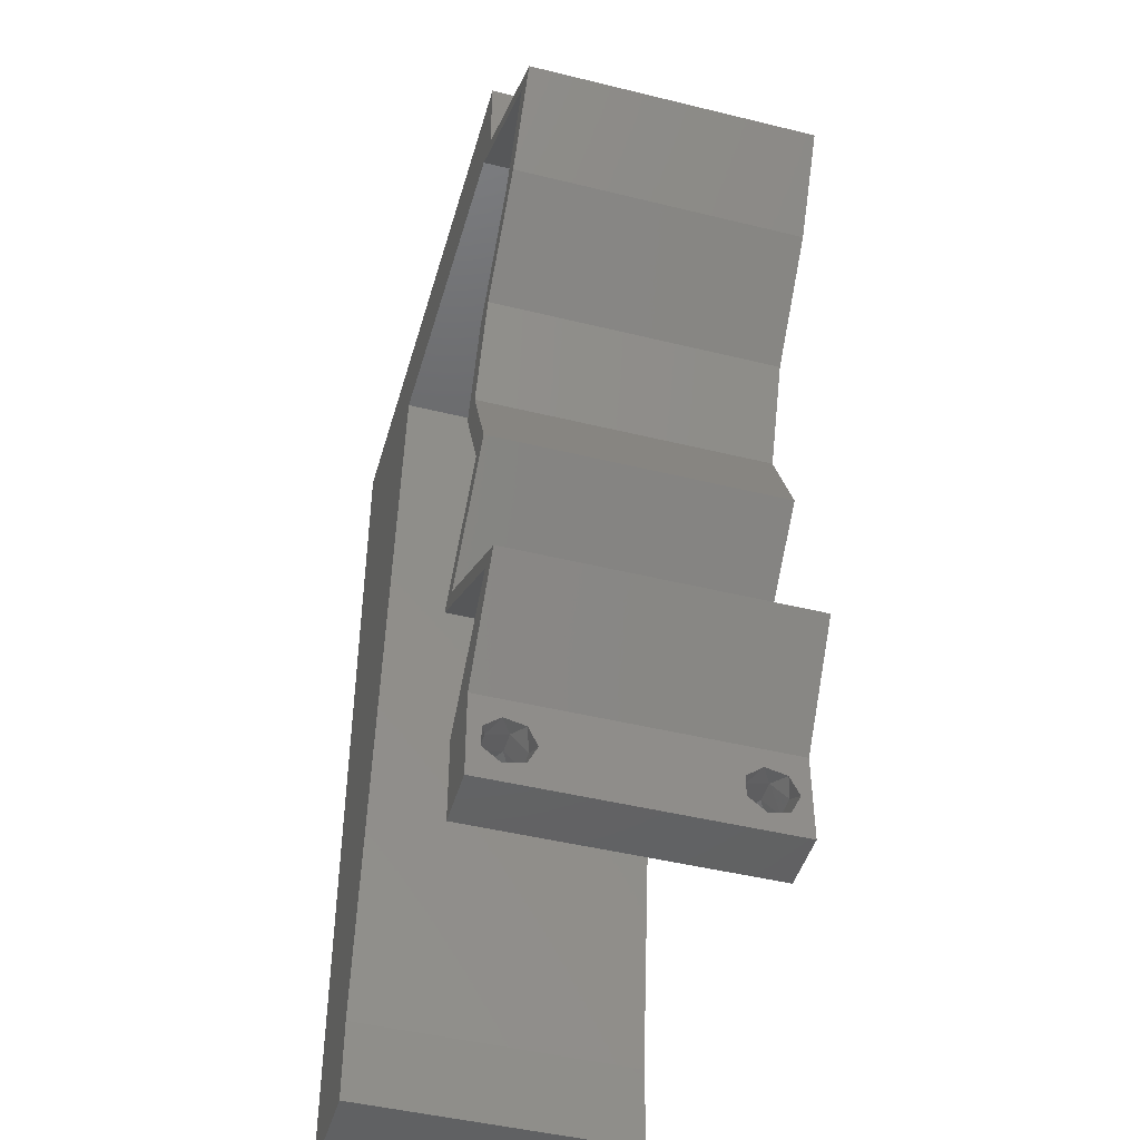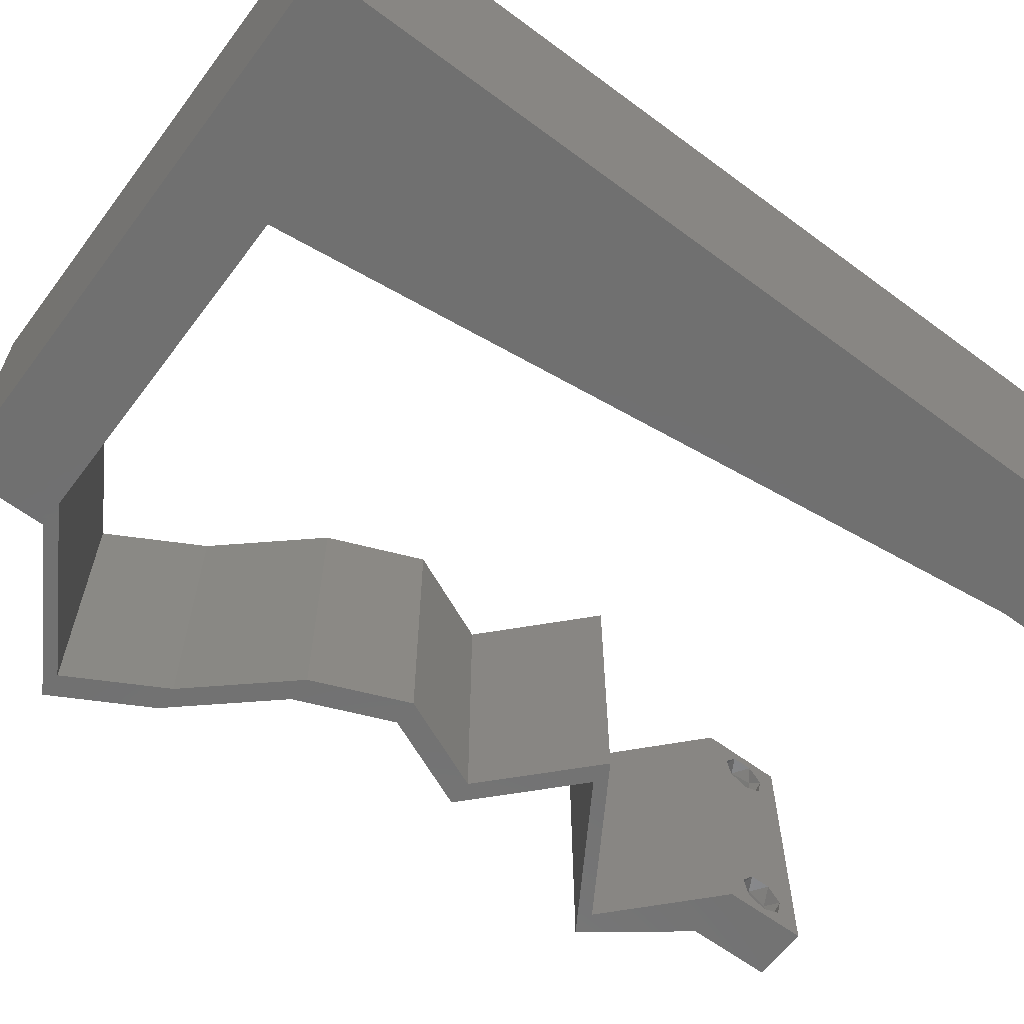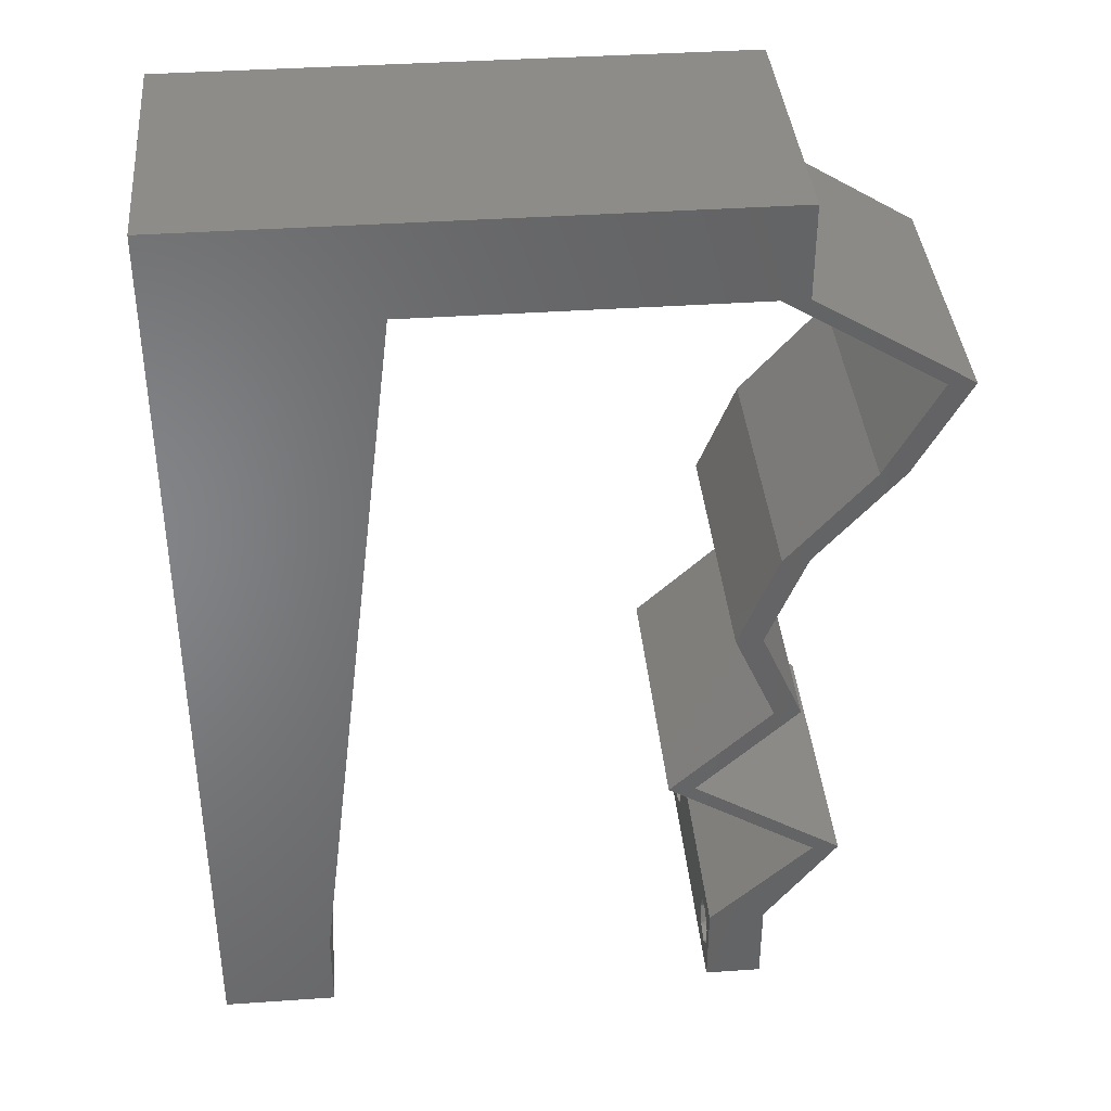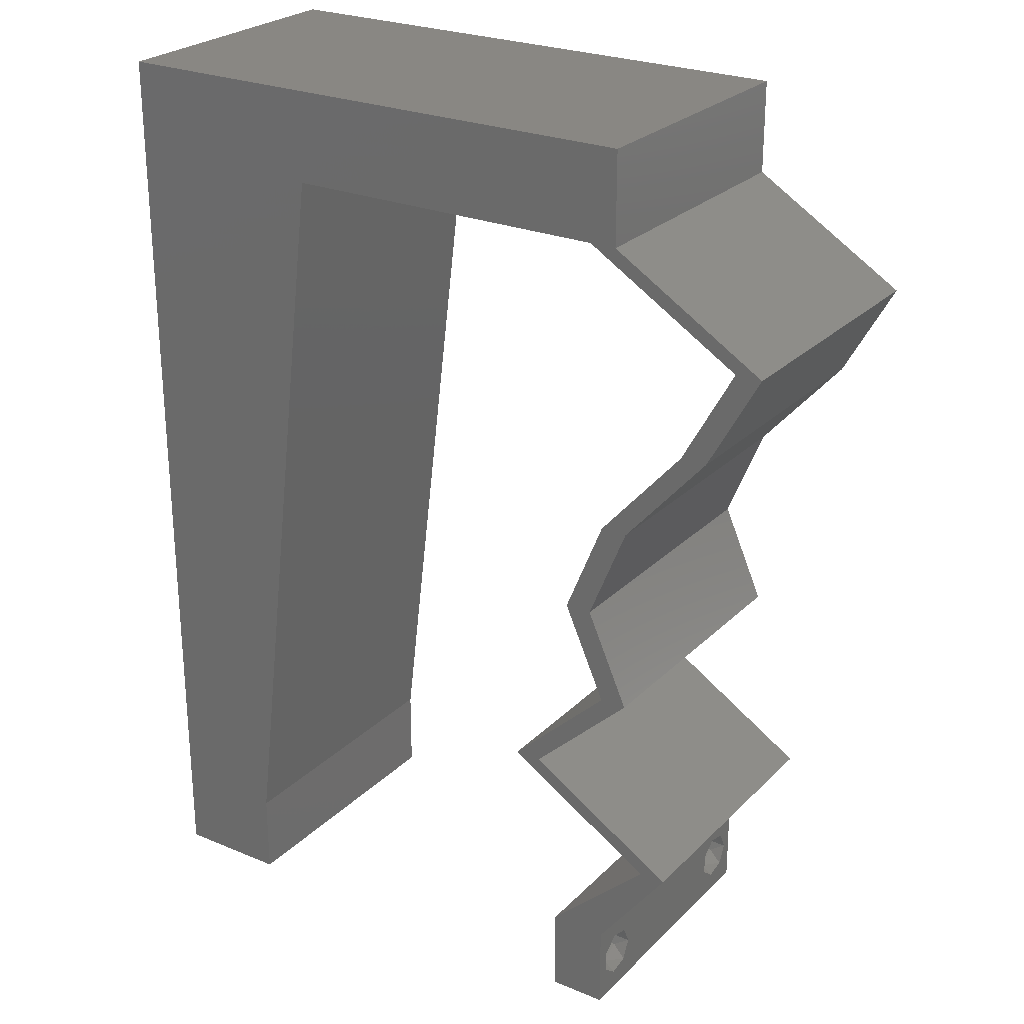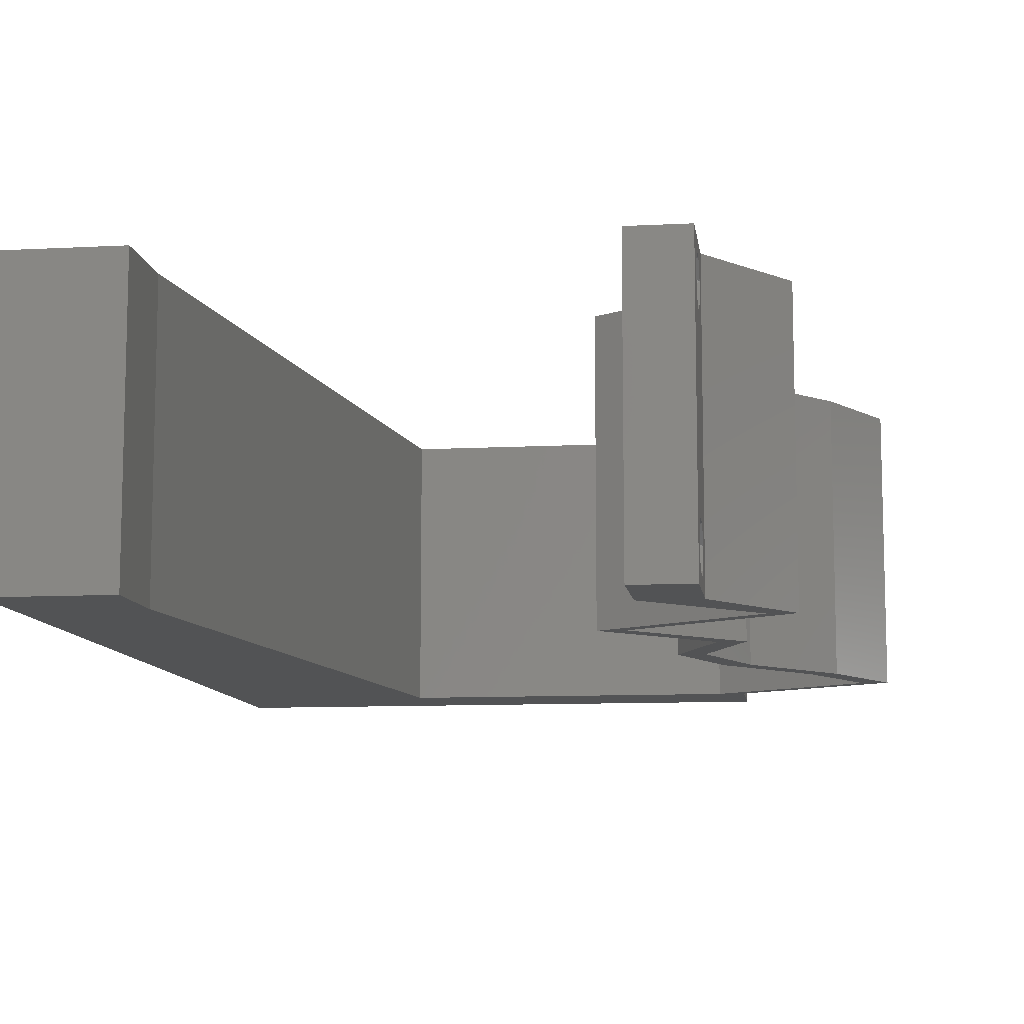
<metadata>
{"format":"stl","ext":"stl","renderer":"f3d","projection":"perspective","resolution":1024,"background":"white","views":[{"elev":-45.9,"azim":74.2,"up":"+Y"},{"elev":-62.6,"azim":-126.9,"up":"+Z"},{"elev":38.4,"azim":-5.0,"up":"+Y"},{"elev":25.6,"azim":33.6,"up":"+Y"},{"elev":-10.0,"azim":7.7,"up":"+Z"}]}
</metadata>
<code>
# stl→obj: 236 verts, 476 faces
v 0.04 -0.002262 0.003932
v 0.04 0 0.01
v 0.04 -0.006 0.01
v 0.04 -0.003 0.0159
v 0.04 -0.004657 0.002778
v 0.04 -0.006 0
v 0.04 -0.004329 0.00134
v 0.04 -0.001671 0.00134
v 0.04 0 0
v 0.04 -0.001343 0.002778
v 0.04 -0.003 0.0007
v 0.04 -0.001343 0.01798
v 0.04 0 0.02
v 0.04 -0.002262 0.01913
v 0.04 -0.004657 0.01798
v 0.04 -0.003738 0.01913
v 0.04 -0.006 0.02
v 0.04 -0.001671 0.01654
v 0.04 -0.004329 0.01654
v 0.04 -0.003738 0.003932
v 0.036 -0.002262 0.003932
v 0.036 -0.006 0.01
v 0.036 0 0.01
v 0.036 -0.003 0.0159
v 0.036 -0.006 0
v 0.036 -0.004657 0.002778
v 0.036 -0.004329 0.00134
v 0.036 -0.001343 0.002778
v 0.036 0 0
v 0.036 -0.001671 0.00134
v 0.036 -0.003 0.0007
v 0.036 0 0.02
v 0.036 -0.001343 0.01798
v 0.036 -0.002262 0.01913
v 0.036 -0.004657 0.01798
v 0.036 -0.006 0.02
v 0.036 -0.003738 0.01913
v 0.036 -0.001671 0.01654
v 0.036 -0.004329 0.01654
v 0.036 -0.003738 0.003932
v 0.008 0 0.02
v 0.009309 0.0107 0.02
v 0.004327 0.005675 0.02
v 0 -0.006 0.02
v 0.008 -0.006 0.02
v 0.004 -0.003 0.02
v 0 0 0.02
v 0 0.048 0.02
v 0 0.036 0.02
v 0.01324 0.0428 0.02
v 0.01193 0.0321 0.02
v 0 0.024 0.02
v 0.01062 0.0214 0.02
v 0.03 0.06 0.02
v 0.02 0.06 0.02
v 0.02634 0.05349 0.02
v 0.007294 0.05284 0.02
v 0.03813 0.05349 0.02
v 0.04 0.05349 0.02
v 0.04 0.06 0.02
v 0.01455 0.05349 0.02
v 0.01 0.06 0.02
v 0 0.012 0.02
v 0.00539 0.01661 0.02
v 0 0.06 0.02
v 0.038 -0.003 0.02
v 0.04357 0.05015 0.02
v 0.04544 0.05015 0.02
v 0.049 0.04681 0.02
v 0.05087 0.04681 0.02
v 0.04717 0.04012 0.02
v 0.0453 0.04012 0.02
v 0.04127 0.03343 0.02
v 0.0394 0.03343 0.02
v 0.03965 0.02006 0.02
v 0.03443 0.01337 0.02
v 0.04152 0.02006 0.02
v 0.03255 0.01337 0.02
v 0.03789 0.01003 0.02
v 0.03976 0.01003 0.02
v 0.04509 0.006687 0.02
v 0.04322 0.006687 0.02
v 0.03854 0.02675 0.02
v 0.03667 0.02675 0.02
v 0 -0.006 0.01
v 0 -0.003 0.015
v 0 0 0.01
v 0 -0.006 0
v 0 -0.003 0.005
v 0 0 0
v 0.004 -0.006 0.015
v 0.008 -0.006 0.01
v 0.004 -0.006 0.005
v 0.008 -0.006 0
v 0 0.009 0.0114
v 0 0.06 0
v 0 0.051 0.0086
v 0 0.06 0.01
v 0 0.048 0
v 0 0.0415 0.009767
v 0 0.03 0.01
v 0 0.036 0
v 0 0.024 0
v 0 0.0185 0.01023
v 0 0.012 0
v 0 0.005337 0.005128
v 0 0.05466 0.01487
v 0.008 0 0
v 0.004327 0.005675 0
v 0.009309 0.0107 0
v 0.004 -0.003 0
v 0.01324 0.0428 0
v 0.01193 0.0321 0
v 0.01062 0.0214 0
v 0.03 0.06 0
v 0.02634 0.05349 0
v 0.02 0.06 0
v 0.007294 0.05284 0
v 0.03813 0.05349 0
v 0.04 0.06 0
v 0.04 0.05349 0
v 0.01455 0.05349 0
v 0.01 0.06 0
v 0.00539 0.01661 0
v 0.038 -0.003 0
v 0.04357 0.05015 0
v 0.04544 0.05015 0
v 0.049 0.04681 0
v 0.05087 0.04681 0
v 0.04717 0.04012 0
v 0.04127 0.03343 0
v 0.0453 0.04012 0
v 0.0394 0.03343 0
v 0.03965 0.02006 0
v 0.04152 0.02006 0
v 0.03443 0.01337 0
v 0.03255 0.01337 0
v 0.03789 0.01003 0
v 0.03976 0.01003 0
v 0.04509 0.006687 0
v 0.04322 0.006687 0
v 0.03854 0.02675 0
v 0.03667 0.02675 0
v 0.008 0 0.01
v 0.008 -0.003 0.015
v 0.008 -0.003 0.005
v 0.015 0.06 0.00866
v 0.025 0.06 0.01134
v 0.006575 0.06 0.01266
v 0.03343 0.06 0.007337
v 0.04 0.06 0.01
v 0.0342 0.06 0.01422
v 0.005798 0.06 0.00578
v 0.04 0.05675 0.015
v 0.04 0.05349 0.01
v 0.04 0.05675 0.005
v 0.05087 0.04681 0.01
v 0.04717 0.04012 0.01
v 0.04902 0.04346 0.015
v 0.04902 0.04346 0.005
v 0.04422 0.03678 0.015
v 0.04127 0.03343 0.01
v 0.04422 0.03678 0.005
v 0.0399 0.03009 0.015
v 0.03854 0.02675 0.01
v 0.0399 0.03009 0.005
v 0.04003 0.0234 0.015
v 0.04152 0.02006 0.01
v 0.04003 0.0234 0.005
v 0.03797 0.01672 0.015
v 0.03443 0.01337 0.01
v 0.03797 0.01672 0.005
v 0.04509 0.006687 0.01
v 0.04255 0.003343 0.015
v 0.04255 0.003343 0.005
v 0.03961 0.003343 0.015
v 0.04322 0.006687 0.01
v 0.03961 0.003343 0.005
v 0.03255 0.01337 0.01
v 0.0361 0.01672 0.015
v 0.03965 0.02006 0.01
v 0.0361 0.01672 0.005
v 0.03816 0.0234 0.015
v 0.03667 0.02675 0.01
v 0.03816 0.0234 0.005
v 0.03803 0.03009 0.015
v 0.0394 0.03343 0.01
v 0.03803 0.03009 0.005
v 0.04235 0.03678 0.015
v 0.0453 0.04012 0.01
v 0.04235 0.03678 0.005
v 0.04715 0.04346 0.015
v 0.049 0.04681 0.01
v 0.04715 0.04346 0.005
v 0.03813 0.05349 0.01
v 0.02933 0.05349 0.01186
v 0.02194 0.05349 0.007252
v 0.03211 0.05349 0.0053
v 0.02125 0.05349 0.01366
v 0.01455 0.05349 0.01
v 0.01272 0.03858 0.01034
v 0.009865 0.01524 0.009442
v 0.01128 0.0268 0.009964
v 0.008911 0.007441 0.01232
v 0.01364 0.04608 0.007665
v 0.008737 0.006027 0.00569
v 0.01381 0.0475 0.01429
v 0.0385 -0.002262 0.01607
v 0.0375 -0.003738 0.01607
v 0.03712 -0.002262 0.01607
v 0.03888 -0.003738 0.01607
v 0.03873 -0.001671 0.01866
v 0.03727 -0.001343 0.01722
v 0.03875 -0.001343 0.01722
v 0.03727 -0.003 0.0193
v 0.03875 -0.003 0.0193
v 0.03725 -0.001671 0.01866
v 0.03802 -0.004336 0.01865
v 0.03915 -0.004329 0.01866
v 0.03873 -0.004657 0.01722
v 0.03725 -0.004657 0.01722
v 0.03686 -0.004326 0.01866
v 0.0375 -0.003738 0.0008684
v 0.03727 -0.002262 0.0008684
v 0.03874 -0.002242 0.0008785
v 0.03888 -0.003738 0.0008684
v 0.03727 -0.004329 0.00346
v 0.03873 -0.003 0.0041
v 0.03875 -0.004329 0.00346
v 0.03873 -0.001343 0.002022
v 0.03727 -0.001671 0.00346
v 0.03725 -0.001343 0.002022
v 0.03875 -0.001671 0.00346
v 0.03725 -0.003 0.0041
v 0.03873 -0.004657 0.002022
v 0.03725 -0.004657 0.002022
f 1 2 3
f 2 4 3
f 5 6 7
f 8 9 10
f 11 9 8
f 7 6 11
f 12 13 14
f 15 16 17
f 16 13 17
f 14 13 16
f 6 9 11
f 10 9 2
f 13 18 2
f 12 18 13
f 3 19 17
f 19 15 17
f 3 6 5
f 2 18 4
f 4 19 3
f 10 2 1
f 20 3 5
f 1 3 20
f 21 22 23
f 22 24 23
f 25 26 27
f 28 29 30
f 30 29 31
f 31 25 27
f 32 33 34
f 35 36 37
f 34 36 32
f 37 36 34
f 32 38 33
f 29 25 31
f 36 39 22
f 35 39 36
f 23 38 32
f 22 26 25
f 23 29 28
f 22 39 24
f 24 38 23
f 40 26 22
f 21 40 22
f 21 23 28
f 41 42 43
f 44 45 46
f 41 47 46
f 48 49 50
f 50 49 51
f 49 52 51
f 51 52 53
f 54 55 56
f 48 50 57
f 47 41 43
f 58 59 60
f 50 61 57
f 61 55 62
f 52 63 64
f 62 65 57
f 65 48 57
f 42 53 64
f 61 62 57
f 42 63 43
f 36 17 66
f 47 44 46
f 45 41 46
f 53 52 64
f 63 42 64
f 13 32 66
f 63 47 43
f 59 58 67
f 68 59 67
f 69 70 68
f 71 72 73
f 72 74 73
f 75 76 77
f 78 76 75
f 79 76 78
f 79 80 76
f 81 80 82
f 17 13 66
f 32 36 66
f 80 79 82
f 69 68 67
f 54 58 60
f 70 69 71
f 69 72 71
f 73 74 83
f 77 83 75
f 83 84 75
f 74 84 83
f 13 81 82
f 13 82 32
f 58 54 56
f 55 61 56
f 85 86 87
f 47 86 44
f 88 89 90
f 87 89 85
f 44 86 85
f 87 86 47
f 85 89 88
f 90 89 87
f 45 91 92
f 85 91 44
f 88 93 85
f 92 93 94
f 44 91 45
f 92 91 85
f 94 93 88
f 85 93 92
f 47 95 87
f 96 97 98
f 99 97 96
f 63 95 47
f 100 101 49
f 102 101 100
f 102 100 99
f 49 101 52
f 103 101 102
f 104 101 103
f 52 104 63
f 48 100 49
f 105 104 103
f 52 101 104
f 90 106 105
f 65 107 48
f 48 97 100
f 105 95 104
f 105 106 95
f 48 107 97
f 104 95 63
f 100 97 99
f 98 107 65
f 87 106 90
f 95 106 87
f 97 107 98
f 108 109 110
f 88 111 94
f 108 111 90
f 112 102 99
f 113 102 112
f 113 103 102
f 114 103 113
f 115 116 117
f 99 118 112
f 90 109 108
f 119 120 121
f 112 118 122
f 122 123 117
f 103 124 105
f 123 118 96
f 96 118 99
f 110 124 114
f 122 118 123
f 110 109 105
f 25 125 6
f 94 111 108
f 90 111 88
f 114 124 103
f 105 124 110
f 9 125 29
f 105 109 90
f 119 121 126
f 121 127 126
f 128 127 129
f 130 131 132
f 132 131 133
f 134 135 136
f 137 134 136
f 136 138 137
f 139 138 136
f 140 141 139
f 6 125 9
f 29 125 25
f 141 138 139
f 126 127 128
f 115 120 119
f 129 130 128
f 128 130 132
f 131 142 133
f 135 134 142
f 142 134 143
f 133 142 143
f 9 141 140
f 9 29 141
f 119 116 115
f 117 116 122
f 144 145 92
f 45 145 41
f 108 146 94
f 92 146 144
f 41 145 144
f 92 145 45
f 94 146 92
f 144 146 108
f 55 147 62
f 117 148 115
f 55 148 147
f 147 148 117
f 147 149 62
f 148 150 115
f 54 148 55
f 123 147 117
f 115 150 120
f 120 150 151
f 65 149 98
f 62 149 65
f 54 152 148
f 123 153 147
f 148 152 150
f 147 153 149
f 60 152 54
f 151 152 60
f 96 153 123
f 98 153 96
f 150 152 151
f 149 153 98
f 151 154 155
f 59 154 60
f 120 156 121
f 155 156 151
f 60 154 151
f 155 154 59
f 151 156 120
f 121 156 155
f 68 157 155
f 155 157 127
f 155 59 68
f 70 157 68
f 127 121 155
f 127 157 129
f 158 159 71
f 70 159 157
f 130 160 158
f 157 160 129
f 71 159 70
f 157 159 158
f 129 160 130
f 158 160 157
f 71 161 158
f 162 161 73
f 131 163 162
f 158 163 130
f 73 161 71
f 158 161 162
f 130 163 131
f 162 163 158
f 83 164 73
f 162 164 165
f 131 166 142
f 165 166 162
f 73 164 162
f 165 164 83
f 162 166 131
f 142 166 165
f 77 167 83
f 165 167 168
f 142 169 135
f 168 169 165
f 83 167 165
f 168 167 77
f 165 169 142
f 135 169 168
f 77 170 168
f 171 170 76
f 136 172 171
f 168 172 135
f 76 170 77
f 135 172 136
f 168 170 171
f 171 172 168
f 80 173 171
f 171 173 139
f 171 76 80
f 81 173 80
f 139 136 171
f 139 173 140
f 81 174 173
f 2 174 13
f 9 175 2
f 173 175 140
f 2 175 173
f 173 174 2
f 13 174 81
f 140 175 9
f 3 17 36
f 36 22 3
f 25 6 3
f 3 22 25
f 32 176 23
f 177 176 82
f 23 178 29
f 141 178 177
f 82 176 32
f 29 178 141
f 23 176 177
f 177 178 23
f 79 179 177
f 177 179 138
f 177 82 79
f 78 179 79
f 138 141 177
f 138 179 137
f 78 180 179
f 181 180 75
f 179 182 137
f 134 182 181
f 75 180 78
f 137 182 134
f 179 180 181
f 181 182 179
f 84 183 75
f 181 183 184
f 134 185 143
f 184 185 181
f 75 183 181
f 184 183 84
f 181 185 134
f 143 185 184
f 74 186 84
f 184 186 187
f 143 188 133
f 187 188 184
f 84 186 184
f 187 186 74
f 184 188 143
f 133 188 187
f 74 189 187
f 190 189 72
f 187 191 133
f 132 191 190
f 72 189 74
f 187 189 190
f 133 191 132
f 190 191 187
f 72 192 190
f 193 192 69
f 190 194 132
f 128 194 193
f 69 192 72
f 193 194 190
f 190 192 193
f 132 194 128
f 67 195 193
f 193 195 126
f 193 69 67
f 58 195 67
f 126 128 193
f 126 195 119
f 58 196 195
f 56 196 58
f 116 197 122
f 119 198 116
f 61 199 56
f 122 197 200
f 197 198 196
f 116 198 197
f 195 198 119
f 200 199 61
f 199 196 56
f 196 198 195
f 199 197 196
f 200 197 199
f 112 201 113
f 42 202 53
f 202 203 53
f 53 203 51
f 201 203 113
f 51 203 201
f 144 204 41
f 200 205 122
f 113 203 114
f 114 203 202
f 41 204 42
f 122 205 112
f 114 202 110
f 51 201 50
f 112 205 201
f 42 204 202
f 202 206 110
f 201 207 50
f 204 206 202
f 205 207 201
f 110 206 108
f 50 207 61
f 61 207 200
f 108 206 144
f 144 206 204
f 200 207 205
f 24 4 208
f 4 24 209
f 24 208 210
f 4 209 211
f 212 213 214
f 215 212 216
f 213 212 217
f 212 215 217
f 218 215 216
f 218 216 219
f 213 208 214
f 220 209 221
f 215 218 222
f 208 213 210
f 209 220 211
f 220 221 218
f 12 14 212
f 37 34 215
f 15 19 220
f 33 38 213
f 12 212 214
f 212 14 216
f 33 213 217
f 215 34 217
f 39 35 221
f 18 12 214
f 14 16 216
f 34 33 217
f 209 39 221
f 208 18 214
f 220 218 219
f 218 221 222
f 15 220 219
f 37 215 222
f 221 35 222
f 213 38 210
f 220 19 211
f 216 16 219
f 24 39 209
f 4 18 208
f 19 4 211
f 38 24 210
f 35 37 222
f 16 15 219
f 11 31 223
f 31 11 224
f 224 11 225
f 11 223 226
f 227 228 229
f 230 231 232
f 231 230 233
f 228 227 234
f 231 228 234
f 228 231 233
f 224 230 232
f 235 227 229
f 227 235 236
f 230 224 225
f 235 223 236
f 223 235 226
f 1 20 228
f 21 28 231
f 8 10 230
f 26 40 227
f 231 28 232
f 228 20 229
f 21 231 234
f 1 228 233
f 230 10 233
f 227 40 234
f 28 30 232
f 20 5 229
f 40 21 234
f 10 1 233
f 30 31 224
f 26 227 236
f 30 224 232
f 223 27 236
f 27 26 236
f 5 7 235
f 5 235 229
f 8 230 225
f 235 7 226
f 31 27 223
f 7 11 226
f 11 8 225

</code>
